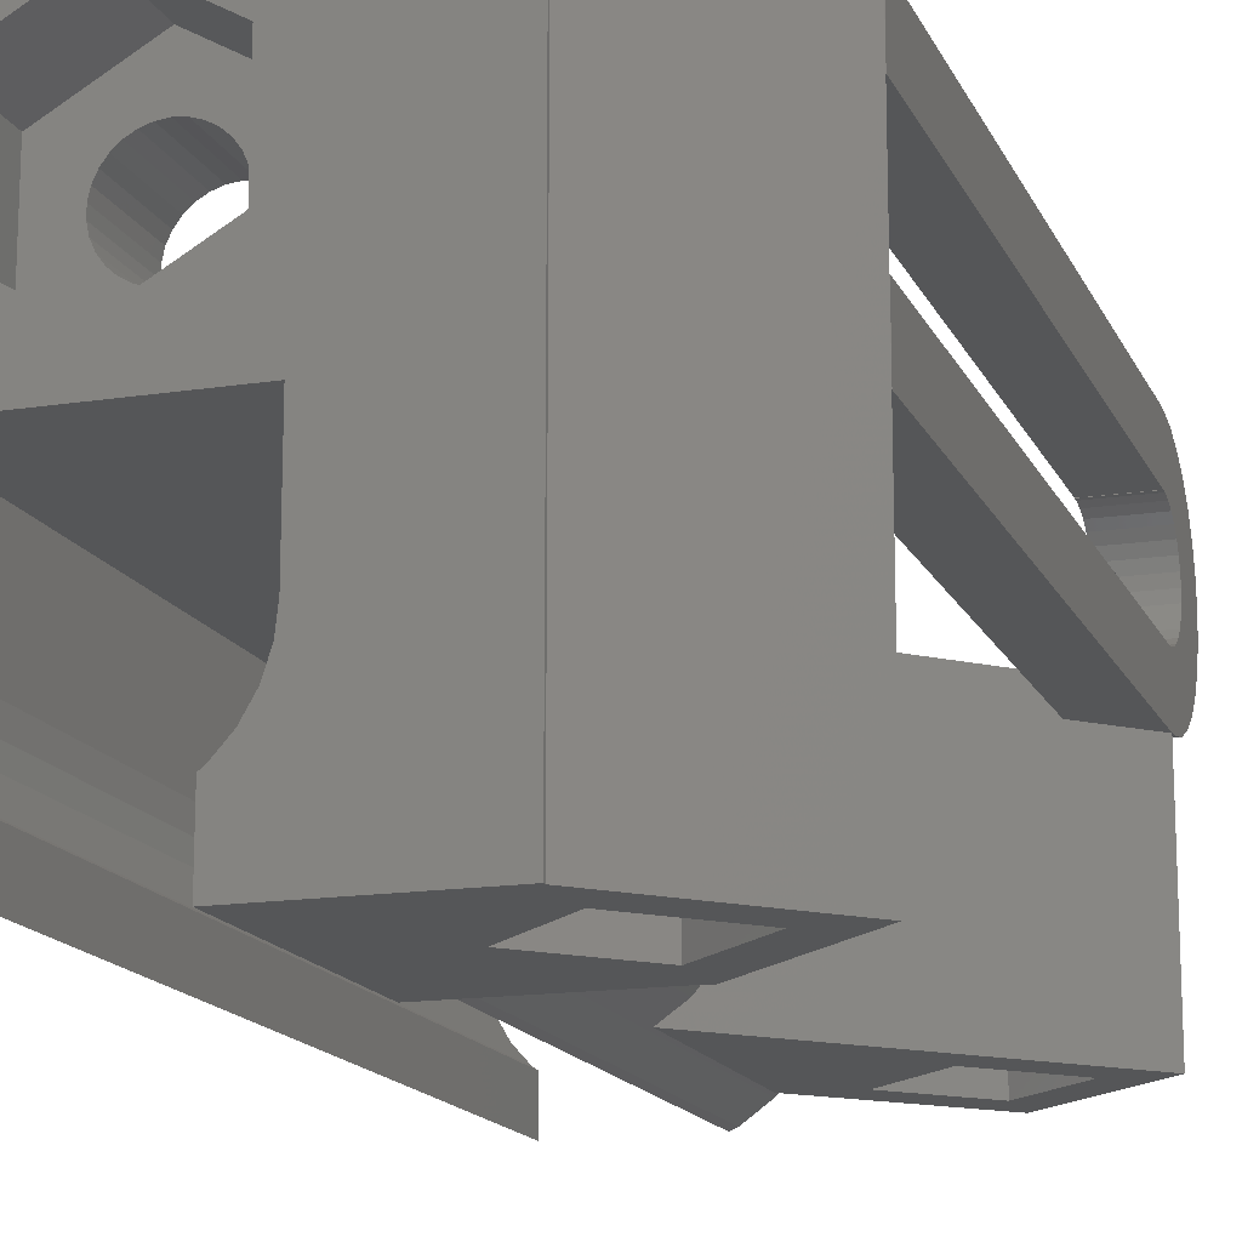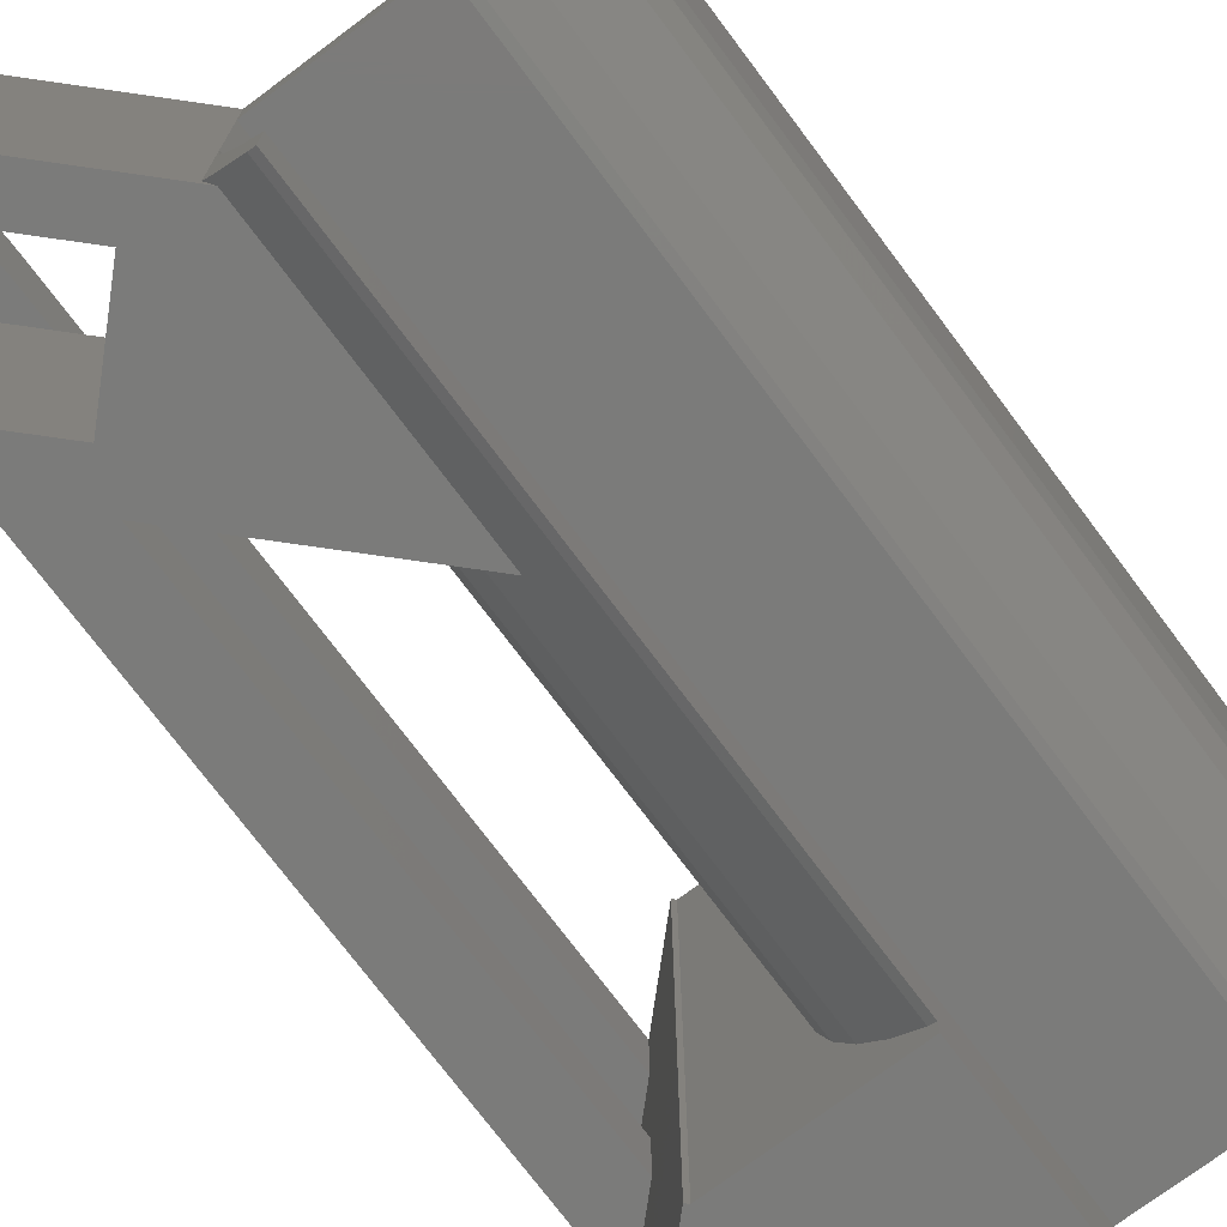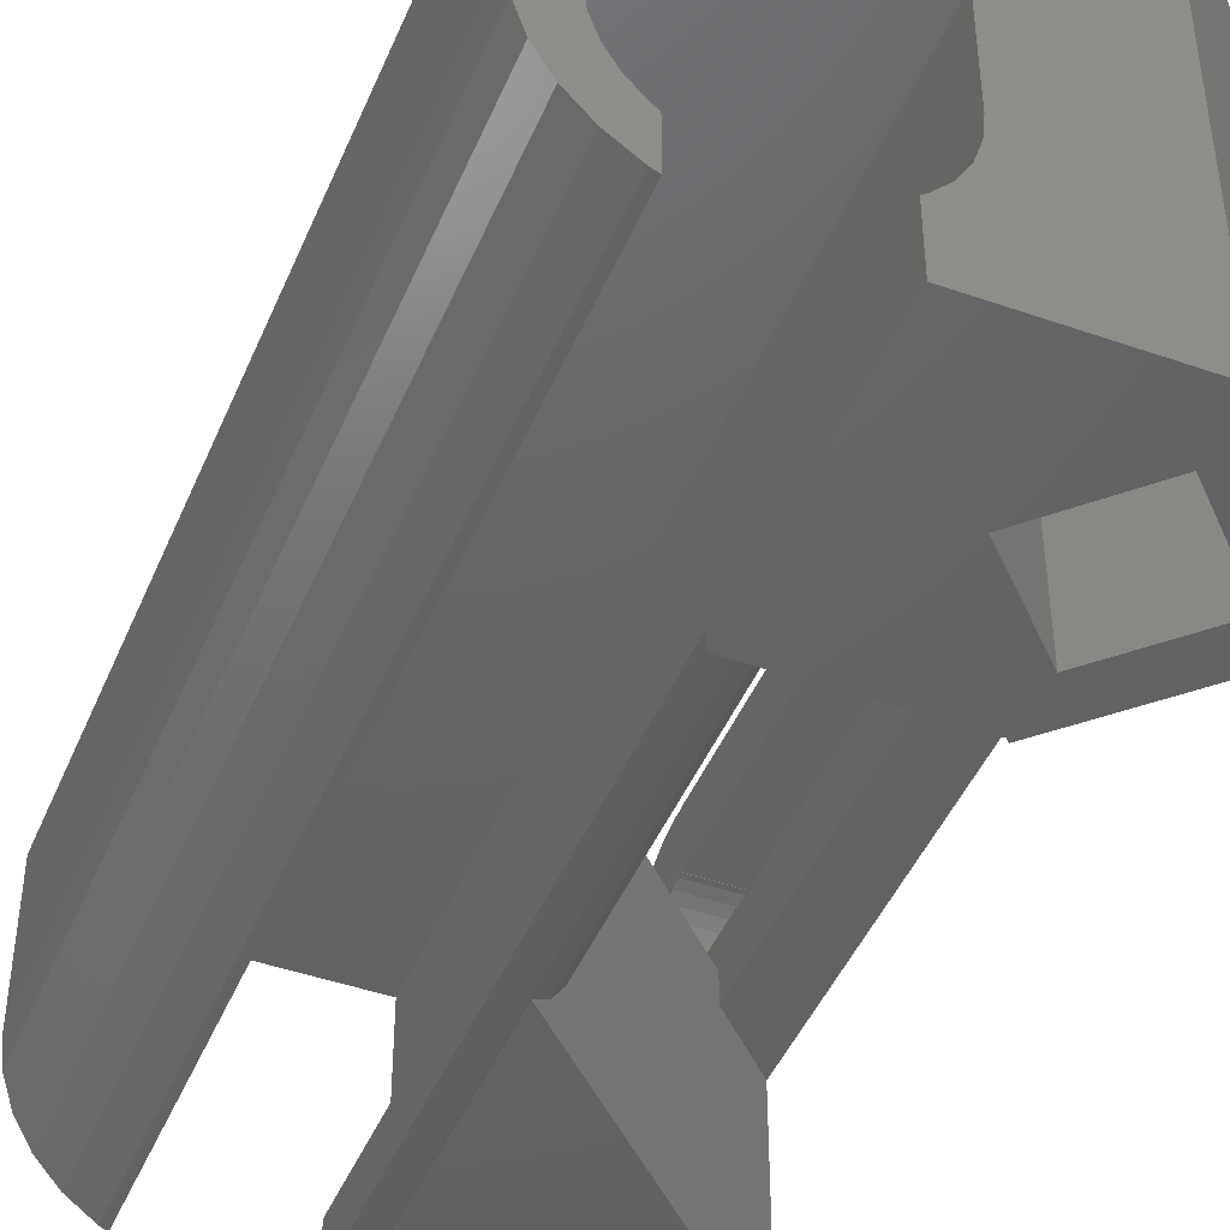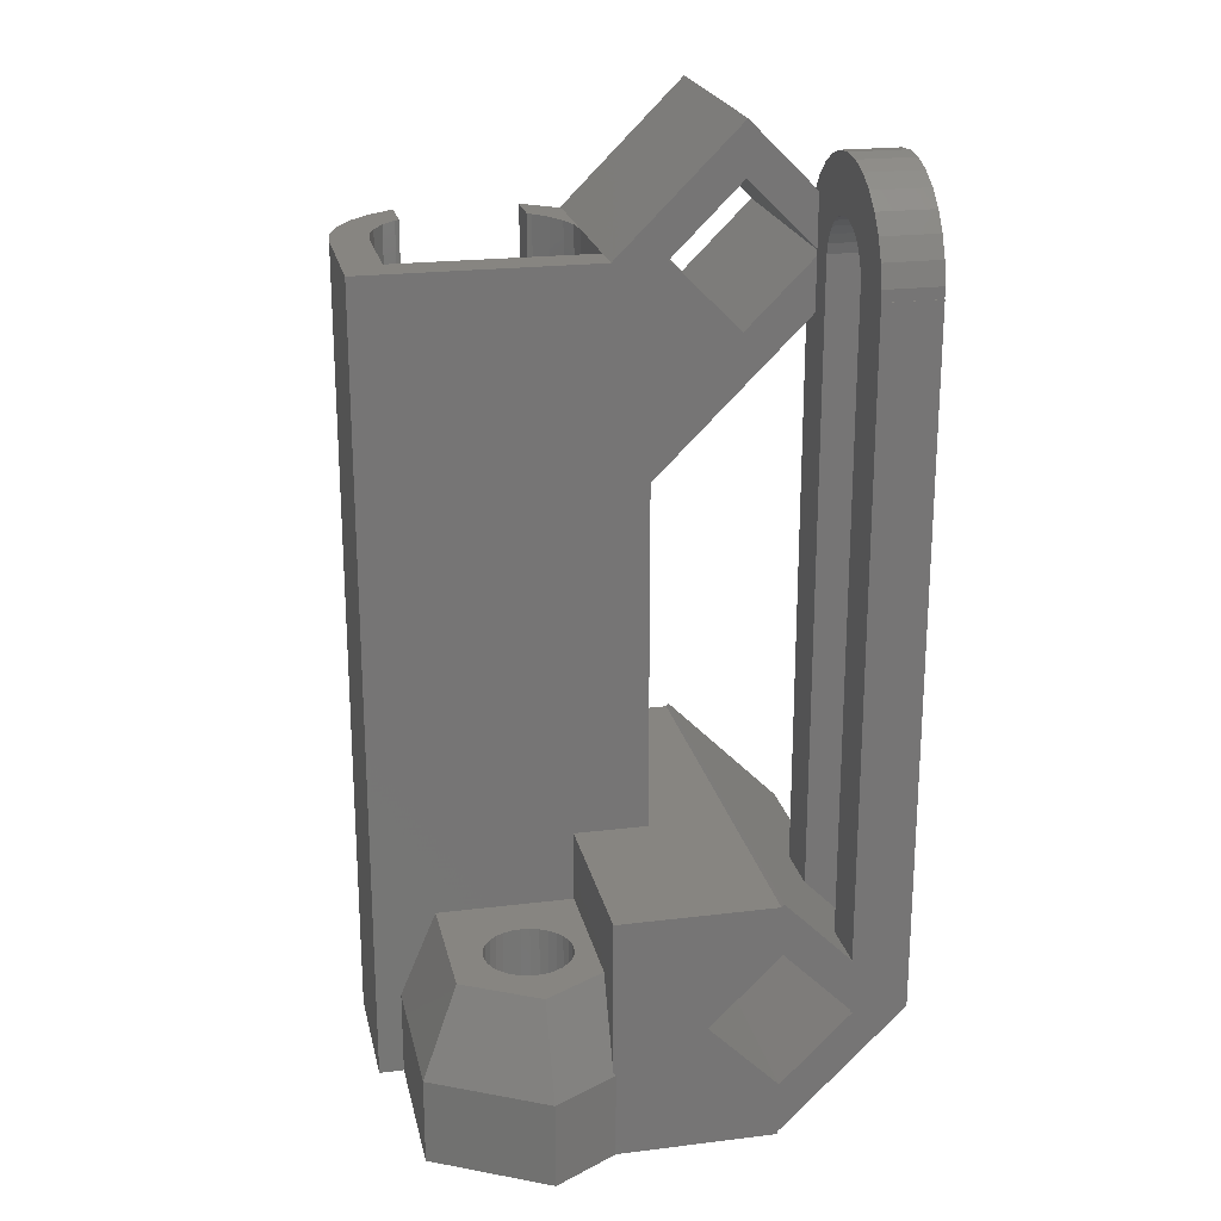
<metadata>
{"format":"stl","ext":"stl","renderer":"f3d","projection":"perspective","resolution":1024,"background":"white","views":[{"elev":-15.5,"azim":-161.9,"up":"+Y"},{"elev":-74.1,"azim":36.8,"up":"+Y"},{"elev":-45.3,"azim":158.0,"up":"+Y"},{"elev":22.0,"azim":167.9,"up":"+Z"}]}
</metadata>
<code>
# stl→obj: 306 verts, 630 faces
v 11 0 46.12
v 11 -8 46.12
v 11 11 46.12
v 11 11 65.12
v 11 0 65.12
v 10.76 -2.287 0
v 11 0 0
v 10.76 -2.287 65.12
v -23.31 11 64.88
v -17.9 11 59.46
v -23.31 11 60.64
v -8 11 65.12
v -12.24 11 65.12
v -17.9 11 75.02
v -23.31 11 69.61
v -17.9 11 70.78
v -23.31 11 65.36
v 9.007 11 7
v 11 11 0
v 7.416 11 10.78
v -5 11 14
v -5 11 19.8
v 6.062 11 14
v -11 11 48.32
v -11 11 19.8
v 9.007 11 0
v 8.899 -6.466 65.12
v 8 8 65.12
v 8 0 65.12
v 7.308 -3.254 65.12
v 5.5 -9.526 65.12
v 7.825 -1.663 65.12
v 7.36 -8.175 65.12
v -8 8 65.12
v 6.472 -4.702 65.12
v 5 -9.749 65.12
v 5.353 -5.945 65.12
v 5 -6.202 65.12
v 10.05 -4.474 65.12
v -17.9 25.8 0
v -5.196 25.8 0
v -17.9 -11 0
v 6.409 22.1 0
v -0 28.8 0
v 9.007 23.6 0
v 6.409 14.7 0
v 9.007 13.2 0
v 5 -6.202 0
v 7.36 -8.175 0
v 5.5 -9.526 0
v 8.899 -6.466 0
v 8 0 0
v 7.308 -3.254 0
v 6.472 -4.702 0
v 10.05 -4.474 0
v 5.353 -5.945 0
v -6.409 22.1 0
v -5 -6.202 0
v -5.353 -5.945 0
v 7.825 -1.663 0
v -8 8 0
v 0 25.8 0
v 8 8 0
v -7.308 -3.254 0
v -7.825 -1.663 0
v -8 0 0
v -6.472 -4.702 0
v -5 -11 0
v -0 11 0
v -6.409 14.7 0
v 5 -9.749 0
v -23.31 8.8 14.61
v -23.31 13.3 14.61
v -23.31 13.3 52.62
v -23.31 13.3 65.12
v -23.31 11 65.12
v -23.31 8.8 60.64
v -27.8 8.847 65.12
v -27.8 -8 65.12
v -27.8 8.8 65.12
v -11 0 48.32
v -10.76 -2.287 48.08
v -10.05 -4.474 47.37
v -8.899 -6.466 46.22
v -7.518 -8 44.84
v -11 0 19.8
v -17.68 -11 19.8
v -5 -11 19.8
v -5 -9.749 19.8
v -7.36 -8.175 19.8
v -5.5 -9.526 19.8
v -8.899 -6.466 19.8
v -10.05 -4.474 19.8
v -10.76 -2.287 19.8
v -17.68 25.8 19.8
v -5 25.8 19.8
v -5 25.8 7.233
v -5 22.51 14
v -5 23.11 12.77
v 6.062 15 14
v 2.057 15.57 14
v 0.7277 14.98 14
v -0 14.9 14
v 3.329 19.48 14
v 3.481 18.77 14
v 6.062 21.9 14
v -3.481 18.77 14
v -2.601 20.74 14
v -2.057 21.23 14
v 0 25.4 14
v -3.329 19.48 14
v -3.031 20.15 14
v -1.424 21.6 14
v 0 21.9 14
v -0.7277 21.82 14
v -1.424 15.2 14
v -2.057 15.57 14
v 0.7277 21.82 14
v 1.424 21.6 14
v -2.601 16.06 14
v -3.031 16.65 14
v 2.057 21.23 14
v 2.601 20.74 14
v 3.031 20.15 14
v 3.481 18.03 14
v 3.329 17.32 14
v 3.031 16.65 14
v 2.601 16.06 14
v 1.424 15.2 14
v -0.7277 14.98 14
v -3.329 17.32 14
v -3.481 18.03 14
v 7.741 13.93 10.01
v 9.007 13.2 7
v 7.164 15.64 11.38
v -17.9 -8 75.02
v -7.518 -8 64.64
v -8 -7.464 65.12
v -8 -3e-06 65.12
v -23.31 10.11 69.61
v -23.55 9.939 69.37
v -26.91 8.847 66.01
v -25.17 9.216 67.75
v -23.31 13.5 66.36
v -23.31 13.84 67.12
v -23.31 13.32 65.54
v -23.31 13.32 65.12
v -23.31 14.33 67.8
v -23.31 14.95 68.36
v -23.31 19.07 73.44
v -23.31 15.67 68.78
v -23.31 20.76 72.89
v -23.31 16.47 69.03
v -23.31 22.3 72
v -23.31 17.3 69.12
v -23.31 23.62 70.81
v -23.31 18.13 69.03
v -23.31 24.66 69.37
v -23.31 18.93 68.78
v -23.31 25.38 67.75
v -23.31 19.65 68.36
v -23.31 25.75 65.12
v -23.31 20.27 67.8
v -23.31 20.76 67.12
v -23.31 21.1 66.36
v -23.31 21.28 65.54
v -23.31 21.3 65.12
v -23.31 21.28 65.12
v -23.31 25.75 66.01
v -23.31 17.3 73.62
v -23.31 15.53 73.44
v -23.31 13.84 72.89
v -23.31 12.3 72
v -23.31 10.98 70.81
v -23.56 11 65.12
v -23.56 -8 65.12
v -17.9 -8 70.78
v -12.24 -8 65.12
v -17.9 -8 59.46
v -8 0 65.12
v -17.9 -11 0.2218
v -17.9 25.8 0.2218
v -17.9 -11 4.464
v -12.24 -11 10.12
v -27.8 -11 10.12
v -17.9 -11 20.02
v -17.9 -11 15.78
v -23.56 -11 10.12
v -5 -6.202 65.12
v -5 -9.749 65.12
v -5.353 -5.945 65.12
v -6.472 -4.702 65.12
v -7.308 -3.254 65.12
v -7.825 -1.663 65.12
v 9.007 23.6 7
v -0 28.8 7
v -5.196 25.8 7
v -23.56 25.8 10.12
v -17.9 25.8 4.464
v -27.8 25.8 10.12
v -12.24 25.8 10.12
v -17.9 25.8 20.02
v -17.9 25.8 15.78
v -23.31 25.8 14.61
v -23.31 25.8 10.36
v -6.409 14.7 7
v -0 11 7
v -6.409 22.1 7
v 0 25.8 7
v 6.409 22.1 7
v 6.409 14.7 7
v -27.8 13.3 10.12
v -23.31 21.3 14.61
v -27.8 8.8 10.12
v -27.8 21.3 10.12
v -27.81 8.8 10.12
v -27.81 8.8 65.12
v -27.81 13.3 65.12
v -27.81 13.3 57.67
v -27.81 13.3 52.62
v -27.81 13.3 10.12
v -7.36 -8.175 65.12
v -27.81 8.847 65.12
v -27.81 8.847 66.01
v -27.81 8.847 64.23
v -5.5 -9.526 65.12
v -3.481 18.77 7
v -3.329 19.48 7
v -3.481 18.03 7
v -3.329 17.32 7
v -3.031 16.65 7
v -2.601 16.06 7
v -2.057 15.57 7
v -1.424 15.2 7
v -0.7277 14.98 7
v -0 14.9 7
v 0.7277 14.98 7
v 1.424 15.2 7
v 2.057 15.57 7
v 2.601 16.06 7
v 3.031 16.65 7
v 3.329 17.32 7
v 3.481 18.03 7
v 3.481 18.77 7
v 3.329 19.48 7
v 3.031 20.15 7
v 2.601 20.74 7
v 2.057 21.23 7
v 1.424 21.6 7
v 0.7277 21.82 7
v 0 21.9 7
v -0.7277 21.82 7
v -1.424 21.6 7
v -2.057 21.23 7
v -2.601 20.74 7
v -3.031 20.15 7
v -27.81 9.216 67.75
v -27.81 9.939 69.37
v -27.81 10.98 70.81
v -27.81 12.3 72
v -27.81 13.84 72.89
v -27.81 15.53 73.44
v -27.81 17.3 73.62
v -27.81 19.07 73.44
v -27.81 20.76 72.89
v -27.81 22.3 72
v -27.81 23.62 70.81
v -27.81 24.66 69.37
v -27.81 25.38 67.75
v -27.81 25.75 66.01
v -27.81 25.75 65.12
v -27.81 25.75 64.23
v -23.31 25.8 65.12
v -27.81 25.8 65.12
v -23.31 21.3 52.62
v -27.81 21.3 57.67
v -27.81 21.3 52.62
v -27.81 21.3 65.12
v -27.81 21.28 65.12
v -27.81 21.28 65.54
v -27.81 21.1 66.36
v -27.81 20.76 67.12
v -27.81 20.27 67.8
v -27.81 19.65 68.36
v -27.81 18.93 68.78
v -27.81 18.13 69.03
v -27.81 17.3 69.12
v -27.81 16.47 69.03
v -27.81 15.67 68.78
v -27.81 14.95 68.36
v -27.81 14.33 67.8
v -27.81 13.84 67.12
v -27.81 13.5 66.36
v -27.81 13.32 65.54
v -27.81 13.32 65.12
v -27.81 21.3 10.12
v -27.81 25.8 10.12
v -23.31 25.8 10.12
v -27.81 9.216 62.49
v -27.81 9.939 60.87
v -27.81 10.98 59.43
v -27.81 12.3 58.24
v -27.81 25.38 62.49
v -27.81 24.66 60.87
v -27.81 23.62 59.43
v -27.81 22.3 58.24
f 1 2 3
f 1 3 2
f 1 3 4
f 5 1 4
f 6 7 1
f 5 6 1
f 8 6 5
f 9 10 11
f 4 10 12
f 12 13 14
f 15 16 17
f 14 16 15
f 13 16 14
f 10 13 12
f 3 10 4
f 11 10 3
f 18 3 19
f 20 3 18
f 21 22 23
f 23 3 20
f 24 3 23
f 24 22 25
f 24 23 22
f 11 3 24
f 18 19 26
f 7 19 3
f 1 7 3
f 27 28 29
f 30 31 32
f 32 33 29
f 34 28 4
f 35 36 30
f 37 36 35
f 38 36 37
f 36 31 30
f 31 33 32
f 33 27 29
f 27 39 28
f 39 8 28
f 8 5 28
f 5 4 28
f 4 12 34
f 40 41 42
f 43 44 45
f 46 45 47
f 48 49 50
f 48 51 49
f 52 19 7
f 53 7 6
f 54 6 55
f 48 55 51
f 56 55 48
f 54 55 56
f 57 41 44
f 58 42 59
f 53 6 54
f 60 7 53
f 52 7 60
f 61 26 19
f 57 44 62
f 63 19 52
f 43 45 46
f 64 42 65
f 42 66 65
f 59 42 67
f 42 64 67
f 68 42 58
f 61 69 47
f 61 47 26
f 61 42 70
f 69 46 47
f 62 44 43
f 42 41 57
f 42 57 70
f 48 50 71
f 69 61 70
f 61 19 63
f 66 42 61
f 55 6 8
f 39 55 8
f 72 73 74
f 11 72 75
f 75 72 74
f 76 9 75
f 9 11 75
f 11 77 72
f 78 78 79
f 79 78 80
f 79 80 77
f 77 11 24
f 77 24 79
f 79 24 81
f 79 81 82
f 82 83 79
f 83 84 79
f 84 85 79
f 81 24 86
f 86 24 25
f 87 88 89
f 90 87 91
f 91 87 89
f 92 87 90
f 93 87 92
f 94 87 93
f 86 87 94
f 25 87 86
f 95 87 25
f 96 25 22
f 95 25 96
f 97 98 99
f 21 98 96
f 97 96 98
f 96 22 21
f 21 23 100
f 101 21 100
f 102 103 21
f 104 105 106
f 98 21 107
f 108 109 110
f 98 107 111
f 98 112 110
f 98 111 112
f 109 113 110
f 110 114 106
f 110 115 114
f 116 117 21
f 118 119 106
f 120 121 21
f 119 122 106
f 122 123 106
f 123 124 106
f 124 104 106
f 106 105 100
f 105 125 100
f 125 126 100
f 126 127 100
f 127 128 100
f 128 101 100
f 129 21 101
f 103 130 21
f 130 116 21
f 129 102 21
f 117 120 21
f 121 131 21
f 114 118 106
f 132 21 131
f 107 21 132
f 112 108 110
f 113 115 110
f 23 20 100
f 100 20 18
f 133 100 18
f 134 133 18
f 133 135 100
f 47 134 18
f 26 47 18
f 136 137 138
f 139 136 138
f 139 34 136
f 34 12 136
f 12 14 136
f 79 136 14
f 140 79 14
f 15 140 14
f 141 79 140
f 142 79 143
f 78 79 142
f 141 143 79
f 144 145 76
f 146 76 75
f 147 146 75
f 145 148 76
f 146 144 76
f 148 149 76
f 149 150 76
f 151 152 149
f 153 154 151
f 155 156 153
f 157 158 155
f 159 160 157
f 161 162 159
f 163 162 161
f 164 162 163
f 165 162 164
f 166 162 165
f 167 162 166
f 168 167 166
f 162 169 159
f 169 160 159
f 160 158 157
f 158 156 155
f 156 154 153
f 154 152 151
f 152 150 149
f 150 170 76
f 170 171 76
f 171 172 76
f 172 173 76
f 173 15 17
f 173 174 15
f 173 17 76
f 140 15 174
f 175 17 176
f 176 17 16
f 176 16 177
f 175 9 76
f 76 17 175
f 16 13 177
f 177 13 178
f 179 178 13
f 10 179 13
f 176 179 10
f 175 176 9
f 9 176 10
f 61 63 28
f 34 61 28
f 180 34 139
f 51 55 39
f 27 51 39
f 49 51 27
f 33 49 27
f 50 49 33
f 31 50 33
f 71 50 31
f 36 71 31
f 36 38 71
f 71 38 48
f 38 37 48
f 48 37 56
f 37 35 56
f 56 35 54
f 35 30 54
f 54 30 53
f 30 32 53
f 53 32 60
f 32 29 60
f 60 29 52
f 29 28 52
f 52 28 63
f 181 182 42
f 42 182 40
f 183 181 68
f 68 181 42
f 184 68 88
f 185 87 186
f 187 88 87
f 187 184 88
f 184 183 68
f 185 187 87
f 188 187 185
f 185 181 183
f 183 188 185
f 68 58 189
f 89 68 189
f 190 89 189
f 89 88 68
f 191 189 59
f 59 189 58
f 67 192 191
f 59 67 191
f 64 193 192
f 67 64 192
f 65 194 193
f 64 65 193
f 66 180 139
f 65 66 194
f 194 66 139
f 66 61 34
f 180 66 34
f 45 195 134
f 47 45 134
f 196 195 44
f 44 195 45
f 197 196 41
f 41 196 44
f 198 199 200
f 197 199 97
f 95 201 202
f 202 203 204
f 201 203 202
f 97 201 96
f 201 95 96
f 199 201 97
f 40 199 41
f 199 197 41
f 182 199 40
f 200 199 182
f 204 203 205
f 206 207 70
f 70 207 69
f 70 57 208
f 206 70 208
f 57 62 209
f 208 57 209
f 62 43 210
f 209 62 210
f 211 210 46
f 46 210 43
f 207 211 69
f 69 211 46
f 185 186 202
f 212 73 213
f 72 185 202
f 204 213 202
f 213 73 202
f 73 72 202
f 72 214 185
f 213 215 212
f 72 216 214
f 72 77 216
f 77 80 216
f 80 217 216
f 218 75 219
f 219 75 74
f 219 74 220
f 220 74 221
f 221 74 73
f 221 73 212
f 179 85 137
f 136 79 176
f 136 177 137
f 136 176 177
f 177 178 137
f 178 179 137
f 79 85 179
f 179 176 79
f 84 92 85
f 137 222 138
f 90 222 85
f 90 85 92
f 85 222 137
f 92 84 93
f 93 84 83
f 93 83 94
f 94 83 82
f 94 82 86
f 86 82 81
f 217 80 78
f 223 217 78
f 78 142 223
f 224 225 223
f 78 78 223
f 142 224 223
f 186 87 95
f 202 186 95
f 90 91 226
f 222 90 226
f 91 89 190
f 226 91 190
f 97 99 196
f 97 196 197
f 110 196 98
f 98 196 99
f 110 106 196
f 196 106 195
f 106 134 195
f 134 135 133
f 106 135 134
f 100 135 106
f 227 228 111
f 107 227 111
f 227 107 132
f 229 227 132
f 229 132 131
f 230 229 131
f 230 131 121
f 231 230 121
f 231 121 120
f 232 231 120
f 120 117 232
f 232 117 233
f 117 116 233
f 233 116 234
f 116 130 234
f 234 130 235
f 130 103 235
f 235 103 236
f 103 102 236
f 236 102 237
f 102 129 237
f 237 129 238
f 129 101 238
f 238 101 239
f 101 128 239
f 239 128 240
f 128 127 240
f 240 127 241
f 127 126 241
f 241 126 242
f 126 125 242
f 242 125 243
f 243 125 244
f 244 125 105
f 244 105 245
f 245 105 104
f 245 104 246
f 246 104 124
f 246 124 247
f 247 124 123
f 248 247 123
f 122 248 123
f 249 248 122
f 119 249 122
f 250 249 119
f 118 250 119
f 251 250 118
f 114 251 118
f 252 251 114
f 115 252 114
f 253 252 115
f 113 253 115
f 254 253 113
f 109 254 113
f 255 254 109
f 108 255 109
f 256 255 108
f 112 256 108
f 228 256 112
f 111 228 112
f 138 222 226
f 189 138 190
f 190 138 226
f 191 138 189
f 192 138 191
f 193 138 192
f 194 138 193
f 139 138 194
f 224 142 143
f 257 224 143
f 257 143 141
f 258 257 141
f 258 141 140
f 259 258 174
f 174 258 140
f 259 174 173
f 260 259 173
f 260 173 172
f 261 260 172
f 261 172 171
f 262 261 171
f 262 171 170
f 263 262 170
f 264 263 170
f 150 264 170
f 265 264 150
f 152 265 150
f 266 265 152
f 154 266 152
f 267 266 154
f 156 267 154
f 267 156 268
f 268 156 158
f 268 158 269
f 269 158 160
f 269 160 270
f 270 160 169
f 270 169 271
f 270 271 272
f 271 169 162
f 273 162 167
f 271 162 273
f 274 271 273
f 275 276 277
f 167 276 275
f 278 276 167
f 278 167 279
f 279 167 168
f 279 168 166
f 280 279 166
f 280 166 165
f 281 280 165
f 281 165 164
f 282 281 164
f 282 164 163
f 283 282 163
f 163 161 283
f 283 161 284
f 161 159 284
f 284 159 285
f 159 157 285
f 285 157 286
f 157 155 286
f 286 155 287
f 287 155 288
f 288 155 153
f 288 153 289
f 289 153 151
f 289 151 290
f 290 151 149
f 290 149 291
f 291 149 148
f 291 148 292
f 292 148 145
f 292 145 293
f 293 145 144
f 293 144 294
f 294 144 146
f 294 146 295
f 295 146 147
f 295 147 218
f 218 147 75
f 185 214 182
f 214 212 182
f 182 215 200
f 212 215 182
f 185 182 181
f 198 205 188
f 188 205 203
f 188 203 187
f 188 183 199
f 198 188 199
f 183 184 201
f 199 183 201
f 203 201 187
f 187 201 184
f 215 296 200
f 297 298 198
f 297 198 200
f 297 200 296
f 298 204 205
f 213 204 273
f 298 273 204
f 273 275 213
f 273 167 275
f 205 198 298
f 208 209 206
f 248 209 210
f 241 210 211
f 206 211 207
f 228 206 256
f 206 227 229
f 206 229 230
f 237 211 236
f 206 231 232
f 206 232 233
f 206 233 234
f 206 234 235
f 206 235 236
f 206 236 211
f 238 211 237
f 239 211 238
f 240 211 239
f 246 210 245
f 242 210 241
f 240 241 211
f 243 210 242
f 244 210 243
f 245 210 244
f 248 210 247
f 249 209 248
f 255 209 254
f 250 209 249
f 251 209 250
f 252 209 251
f 253 209 252
f 254 209 253
f 256 209 255
f 206 209 256
f 206 228 227
f 231 206 230
f 247 210 246
f 213 296 215
f 213 275 296
f 275 277 296
f 217 223 216
f 216 223 225
f 216 225 299
f 299 300 216
f 300 301 216
f 301 302 216
f 302 219 216
f 216 219 220
f 216 220 221
f 221 212 216
f 216 212 214
f 302 301 219
f 219 301 300
f 219 300 299
f 219 299 225
f 219 225 224
f 219 224 257
f 219 257 258
f 219 258 259
f 219 259 260
f 293 260 261
f 291 261 262
f 289 262 263
f 287 263 264
f 286 264 265
f 284 265 266
f 283 266 267
f 281 267 268
f 278 268 269
f 279 268 278
f 281 268 280
f 280 268 279
f 282 267 281
f 283 267 282
f 284 266 283
f 285 265 284
f 286 265 285
f 287 264 286
f 288 263 287
f 289 263 288
f 290 262 289
f 291 262 290
f 292 261 291
f 293 261 292
f 294 260 293
f 218 294 295
f 218 260 294
f 219 260 218
f 278 269 270
f 278 270 272
f 278 272 303
f 278 303 304
f 278 304 305
f 278 305 306
f 278 306 276
f 276 306 277
f 277 306 296
f 296 306 305
f 305 304 296
f 304 303 296
f 303 272 296
f 272 271 274
f 272 274 297
f 272 297 296
f 274 273 297
f 297 273 298

</code>
